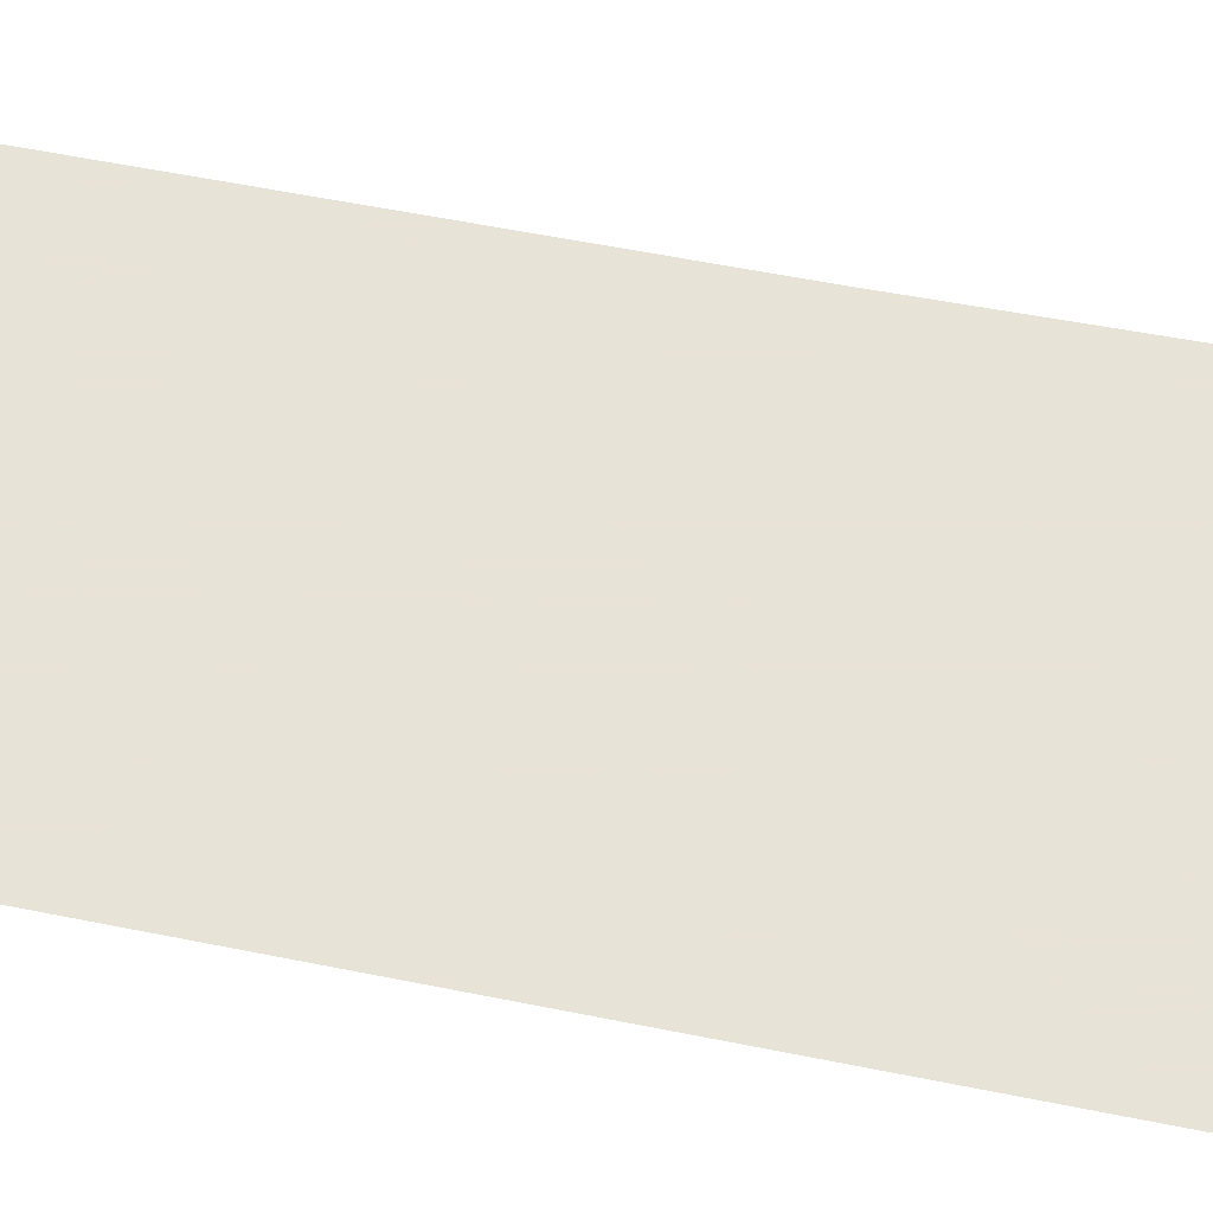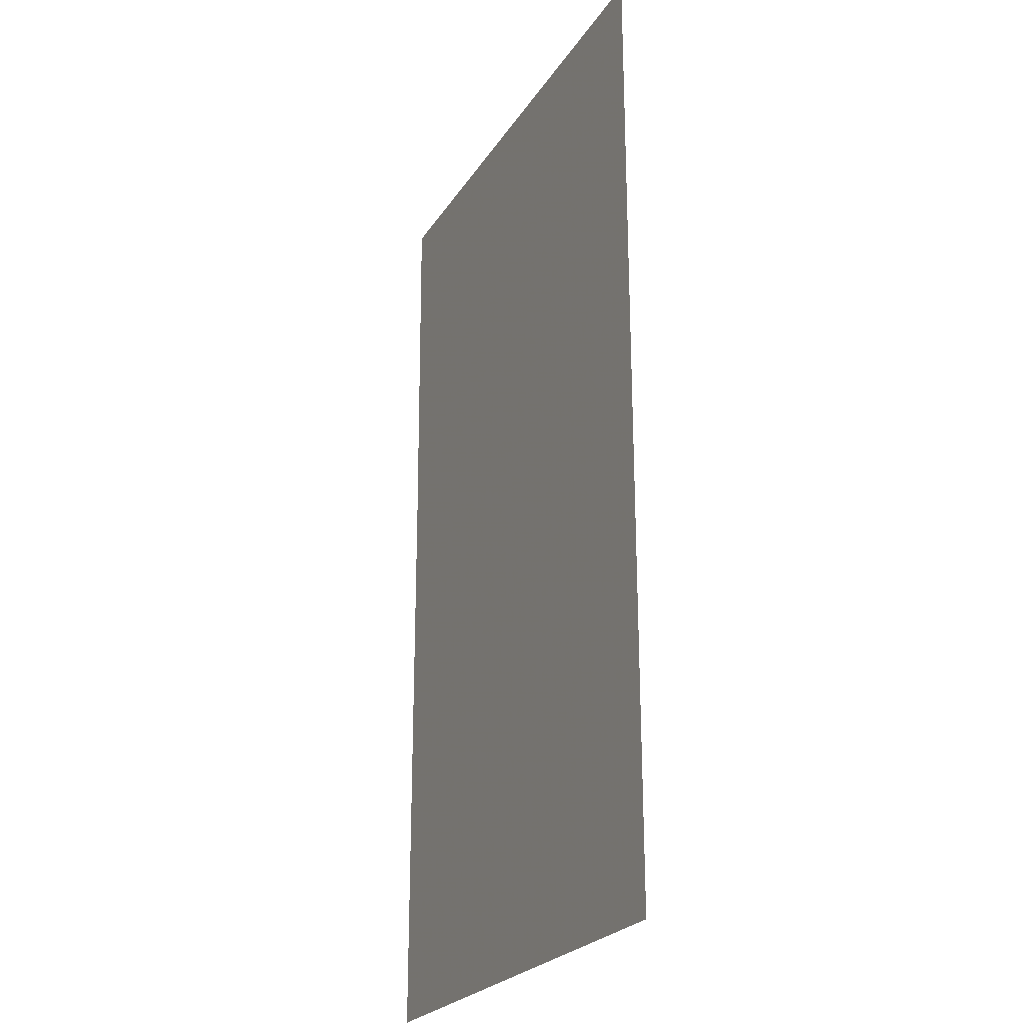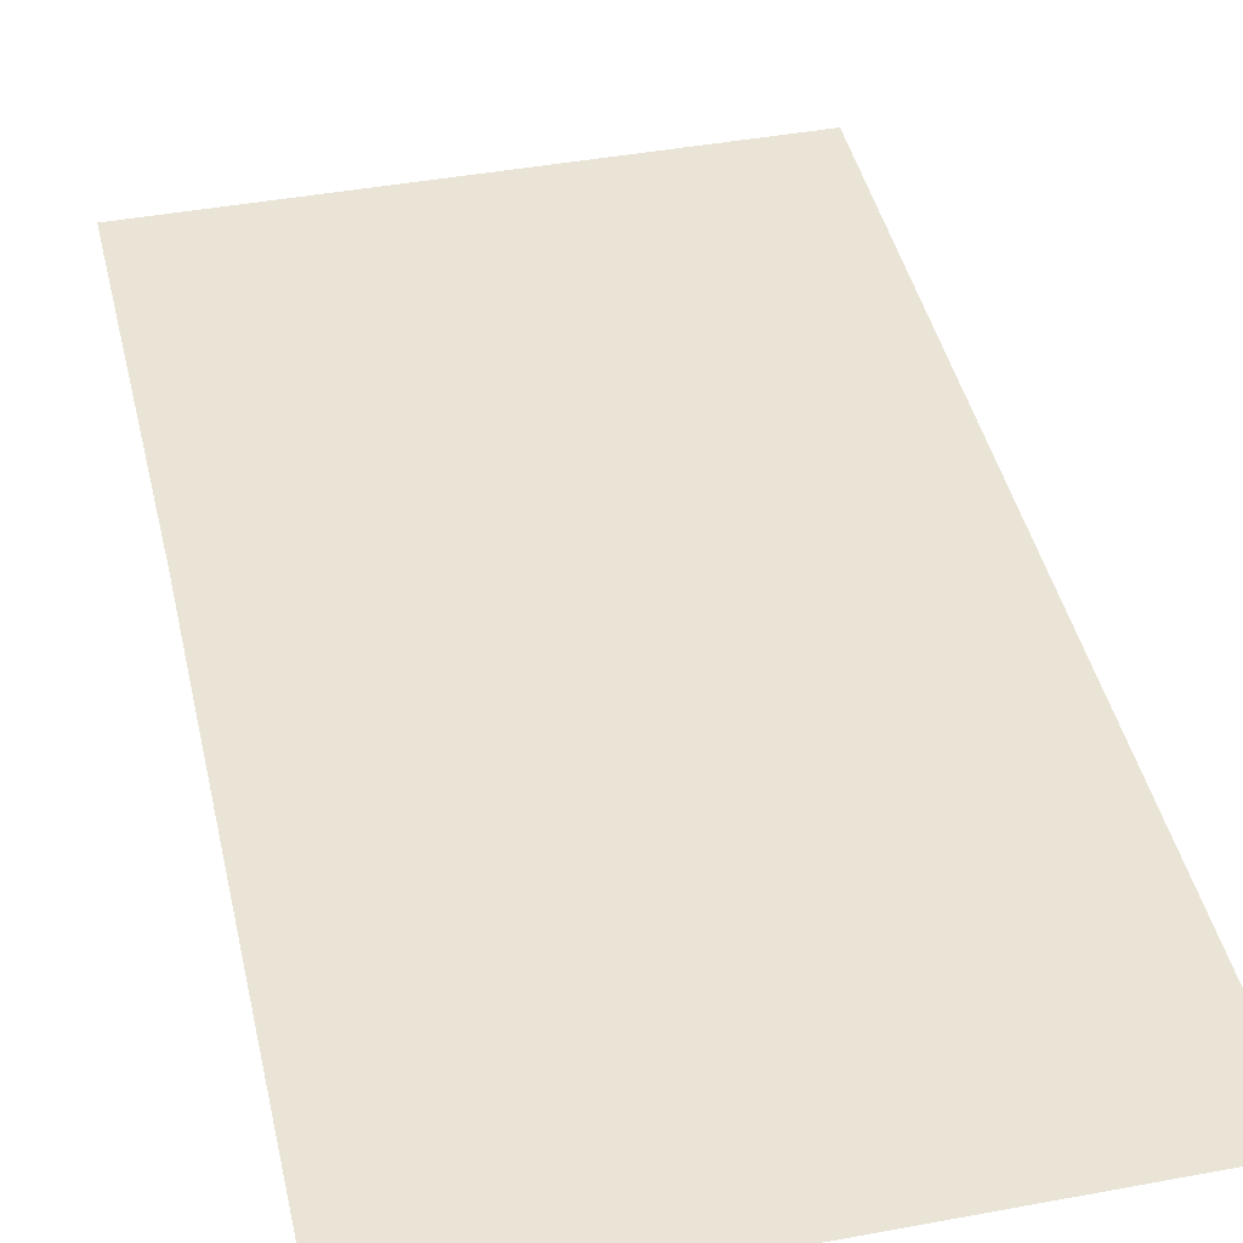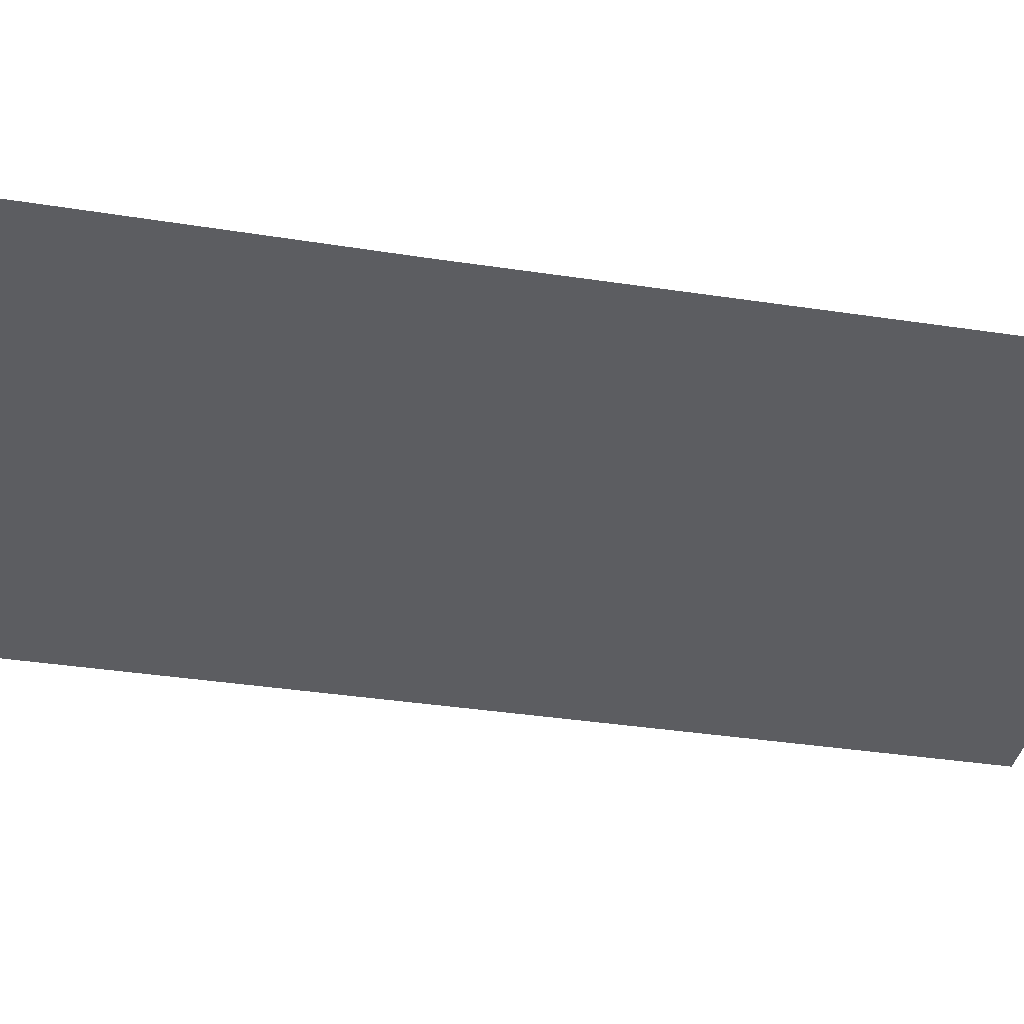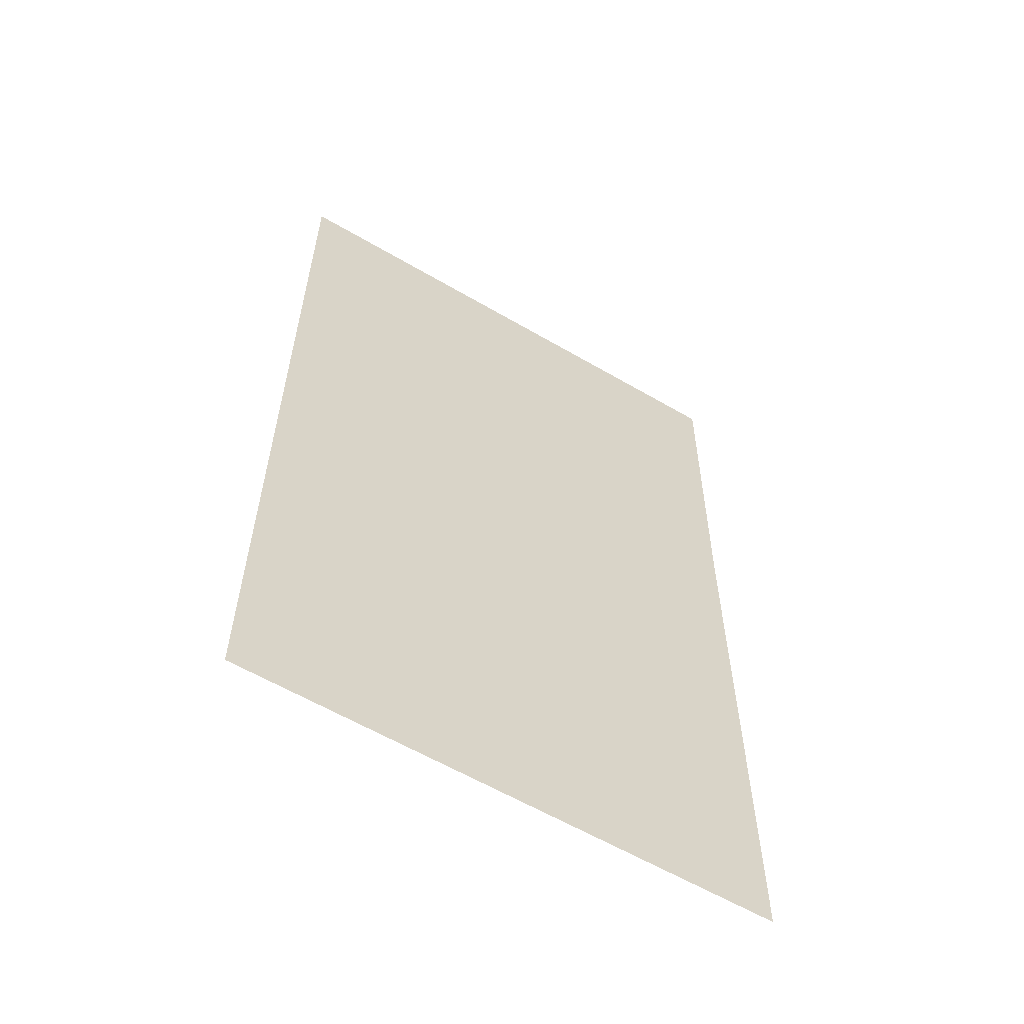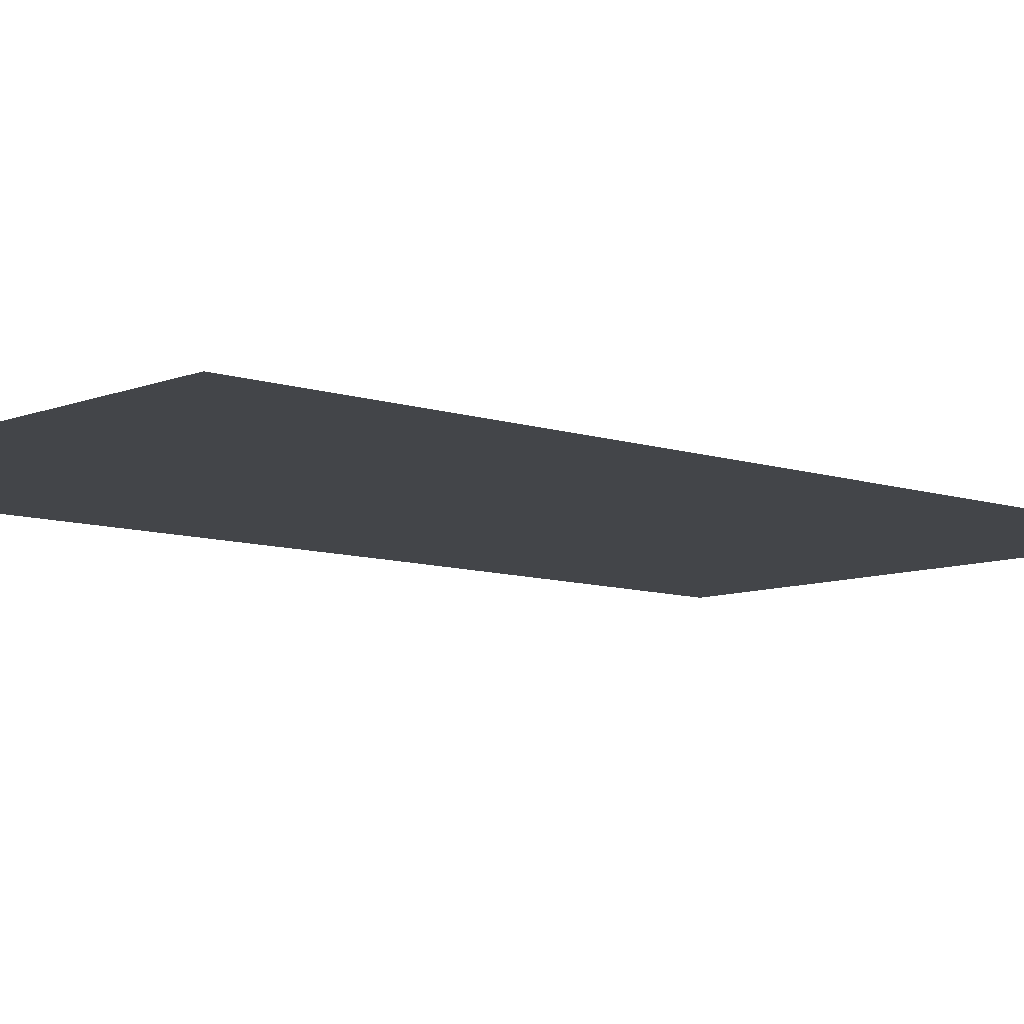
<metadata>
{"format":"obj","ext":"obj","renderer":"f3d","projection":"perspective","resolution":1024,"background":"white","views":[{"elev":62.6,"azim":-78.7,"up":"+Y"},{"elev":-24.0,"azim":-114.7,"up":"+Z"},{"elev":42.6,"azim":167.5,"up":"+Y"},{"elev":-37.0,"azim":78.9,"up":"+Y"},{"elev":-60.3,"azim":-30.9,"up":"+Z"},{"elev":-8.7,"azim":-132.5,"up":"+Y"}]}
</metadata>
<code>
g ice_road_x3_z4_mesh
v -8.075 0.04618 20
v -4.076 0.04618 17.58
v -3.957 0.04618 20
v -4.076 0.04618 17.58
v -0.2099 0.04618 15.23
v 3.086 0.04618 20
v -3.957 0.04618 20
v -8.075 0.04618 0
v -3.957 0.04618 0
v -4.399 0.04618 2.217
v -5.406 0.04618 5.577
v -8.075 0.04618 6.959
v -2.429 0.04618 10.97
v -0.2099 0.04618 15.23
v -4.076 0.04618 17.58
v 0.5853 0.04618 11.82
v 3 0.04618 6.71
v 1.683 0.04618 7.113
v -0.1975 0.04618 3.554
v 3 0.04618 2.162
v -8.075 0.04618 6.959
v -5.406 0.04618 5.577
v -2.766 0.04618 8.216
v -8.075 0.04618 10.2
v -8.075 0.04618 13.78
v -2.429 0.04618 10.97
v 3 0.04618 6.71
v 3 0.04618 12.21
v 0.5853 0.04618 11.82
v 1.683 0.04618 7.113
v 1.683 0.04618 7.113
v 0.5853 0.04618 11.82
v -2.429 0.04618 10.97
v -2.766 0.04618 8.216
v -8.075 0.04618 20
v -8.075 0.04618 13.78
v -2.429 0.04618 10.97
v -4.076 0.04618 17.58
v 3 0.04618 12.21
v 3.086 0.04618 20
v -0.2099 0.04618 15.23
v 0.5853 0.04618 11.82
v -4.399 0.04618 2.217
v -3.957 0.04618 0
v 3 0.04618 0
v 3 0.04618 2.162
v -0.1975 0.04618 3.554
v -0.1975 0.04618 3.554
v -5.406 0.04618 5.577
v -4.399 0.04618 2.217
v 1.683 0.04618 7.113
v -2.766 0.04618 8.216
g ice_road_x3_z4_mesh_0
f 3 2 1
f 6 5 4
f 7 6 4
f 10 9 8
f 11 10 8
f 11 8 12
f 15 14 13
f 13 14 16
f 19 18 17
f 20 19 17
f 23 22 21
f 24 23 21
f 23 24 25
f 26 23 25
f 29 28 27
f 30 29 27
f 33 32 31
f 34 33 31
f 37 36 35
f 38 37 35
f 41 40 39
f 42 41 39
f 45 44 43
f 43 46 45
f 43 47 46
f 50 49 48
f 48 49 51
f 49 52 51

</code>
